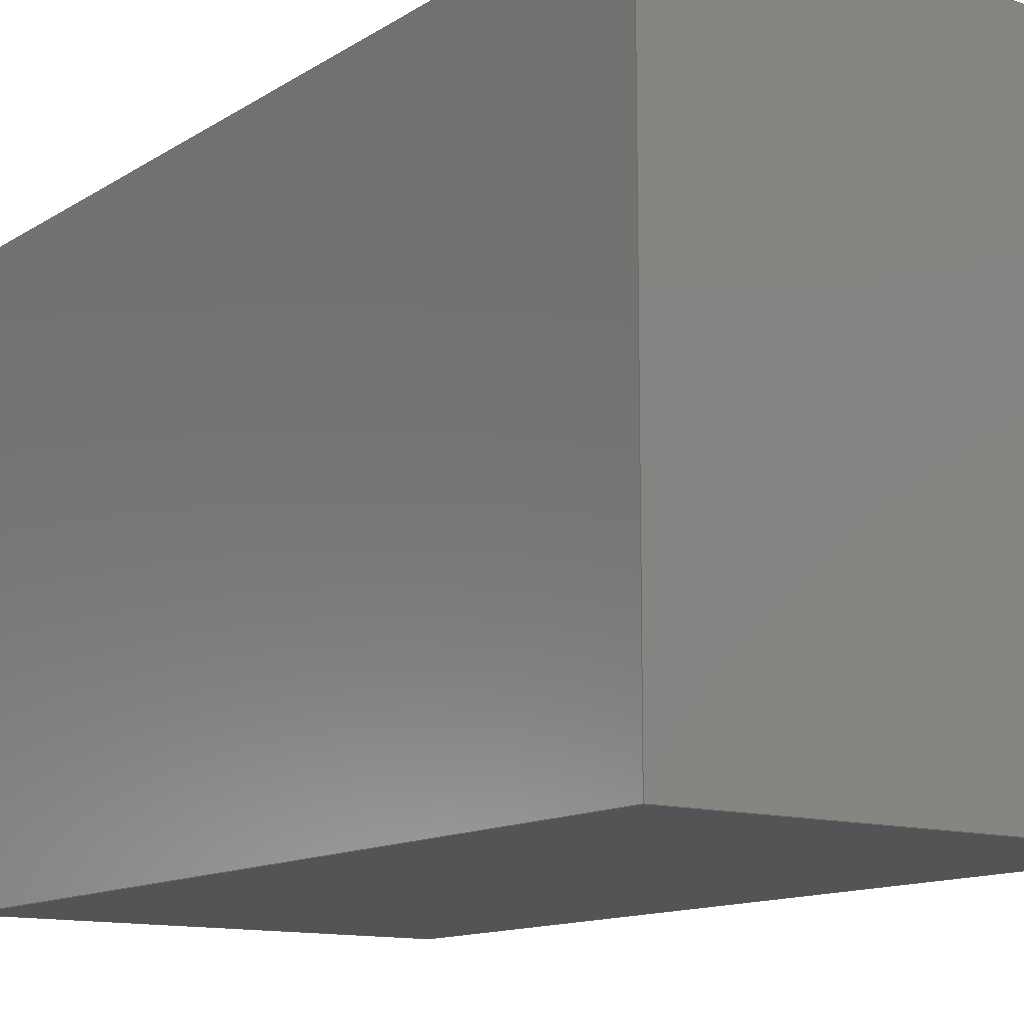
<metadata>
{"format":"step","ext":"step","renderer":"f3d","projection":"perspective","resolution":1024,"background":"white","views":[{"elev":-12.6,"azim":-35.1,"up":"+Z"}]}
</metadata>
<code>
ISO-10303-21;
DATA;
#1 = LINE ( 'NONE', #182, #24 ) ;
#2 = AXIS2_PLACEMENT_3D ( 'NONE', #76, #158, #328 ) ;
#3 = ADVANCED_FACE ( 'NONE', ( #224 ), #51, .F. ) ;
#4 = CARTESIAN_POINT ( 'NONE',  ( 80, 160, -100 ) ) ;
#5 = CARTESIAN_POINT ( 'NONE',  ( 80, 0, 0 ) ) ;
#6 = PLANE ( 'NONE',  #326 ) ;
#7 = CARTESIAN_POINT ( 'NONE',  ( 23, 132, -50 ) ) ;
#8 = PLANE ( 'NONE',  #132 ) ;
#9 = ORIENTED_EDGE ( 'NONE', *, *, #78, .F. ) ;
#10 = DIRECTION ( 'NONE',  ( -0, -0, 1 ) ) ;
#11 = ORIENTED_EDGE ( 'NONE', *, *, #15, .F. ) ;
#12 = CARTESIAN_POINT ( 'NONE',  ( 80, 0, -100 ) ) ;
#13 = VERTEX_POINT ( 'NONE', #123 ) ;
#14 =( GEOMETRIC_REPRESENTATION_CONTEXT ( 3 ) GLOBAL_UNCERTAINTY_ASSIGNED_CONTEXT ( ( #58 ) ) GLOBAL_UNIT_ASSIGNED_CONTEXT ( ( #292, #42, #245 ) ) REPRESENTATION_CONTEXT ( 'NONE', 'WORKASPACE' ) );
#15 = EDGE_CURVE ( 'NONE', #310, #87, #325, .T. ) ;
#16 =( NAMED_UNIT ( * ) PLANE_ANGLE_UNIT ( ) SI_UNIT ( $, .RADIAN. ) );
#17 = VERTEX_POINT ( 'NONE', #118 ) ;
#18 = LINE ( 'NONE', #173, #152 ) ;
#19 = ORIENTED_EDGE ( 'NONE', *, *, #307, .F. ) ;
#20 = DIRECTION ( 'NONE',  ( -0, -1, -0 ) ) ;
#21 = SHAPE_DEFINITION_REPRESENTATION ( #222, #205 ) ;
#22 = CARTESIAN_POINT ( 'NONE',  ( 23, 28, -50 ) ) ;
#23 = EDGE_CURVE ( 'NONE', #243, #268, #271, .T. ) ;
#24 = VECTOR ( 'NONE', #284, 1000 ) ;
#25 = FACE_OUTER_BOUND ( 'NONE', #301, .T. ) ;
#26 = PRODUCT_DEFINITION_CONTEXT ( 'detailed design', #120, 'design' ) ;
#27 = DIRECTION ( 'NONE',  ( 0, 0, -1 ) ) ;
#28 = LINE ( 'NONE', #4, #97 ) ;
#29 = DIRECTION ( 'NONE',  ( -1, 0, 0 ) ) ;
#30 = EDGE_CURVE ( 'NONE', #141, #310, #320, .T. ) ;
#31 = LINE ( 'NONE', #151, #304 ) ;
#32 = VECTOR ( 'NONE', #199, 1000 ) ;
#33 = LINE ( 'NONE', #99, #217 ) ;
#34 = ORIENTED_EDGE ( 'NONE', *, *, #307, .T. ) ;
#35 = CARTESIAN_POINT ( 'NONE',  ( 23, 132, 0 ) ) ;
#36 = VECTOR ( 'NONE', #266, 1000 ) ;
#37 = ORIENTED_EDGE ( 'NONE', *, *, #323, .F. ) ;
#38 =( LENGTH_UNIT ( ) NAMED_UNIT ( * ) SI_UNIT ( .MILLI., .METRE. ) );
#39 = ORIENTED_EDGE ( 'NONE', *, *, #85, .T. ) ;
#40 = DIRECTION ( 'NONE',  ( 0, -0, 1 ) ) ;
#41 = EDGE_CURVE ( 'NONE', #113, #146, #297, .T. ) ;
#42 =( NAMED_UNIT ( * ) PLANE_ANGLE_UNIT ( ) SI_UNIT ( $, .RADIAN. ) );
#43 = VERTEX_POINT ( 'NONE', #174 ) ;
#44 = PRESENTATION_LAYER_ASSIGNMENT (  '', '', ( #112 ) ) ;
#45 = EDGE_CURVE ( 'NONE', #113, #141, #28, .T. ) ;
#46 = CARTESIAN_POINT ( 'NONE',  ( 23, 28, -50 ) ) ;
#47 = ORIENTED_EDGE ( 'NONE', *, *, #172, .F. ) ;
#48 = DIRECTION ( 'NONE',  ( 1, 0, 0 ) ) ;
#49 = VERTEX_POINT ( 'NONE', #313 ) ;
#50 = VECTOR ( 'NONE', #114, 1000 ) ;
#51 = PLANE ( 'NONE',  #321 ) ;
#52 = DIRECTION ( 'NONE',  ( 0, -1, 0 ) ) ;
#53 = VECTOR ( 'NONE', #80, 1000 ) ;
#54 = LINE ( 'NONE', #12, #73 ) ;
#55 = PLANE ( 'NONE',  #178 ) ;
#56 = EDGE_CURVE ( 'NONE', #163, #251, #295, .T. ) ;
#57 = DIRECTION ( 'NONE',  ( 0, 0, -1 ) ) ;
#58 = UNCERTAINTY_MEASURE_WITH_UNIT (LENGTH_MEASURE( 1e-05 ), #292, 'distance_accuracy_value', 'NONE');
#59 = DIRECTION ( 'NONE',  ( 1, 0, 0 ) ) ;
#60 = EDGE_CURVE ( 'NONE', #294, #163, #197, .T. ) ;
#61 = ORIENTED_EDGE ( 'NONE', *, *, #203, .F. ) ;
#62 = PLANE ( 'NONE',  #276 ) ;
#63 = EDGE_LOOP ( 'NONE', ( #144, #61, #84, #246 ) ) ;
#64 = LINE ( 'NONE', #164, #36 ) ;
#65 = ORIENTED_EDGE ( 'NONE', *, *, #145, .F. ) ;
#66 = DIRECTION ( 'NONE',  ( 0, 0, -1 ) ) ;
#67 = ORIENTED_EDGE ( 'NONE', *, *, #176, .T. ) ;
#68 = ORIENTED_EDGE ( 'NONE', *, *, #45, .T. ) ;
#69 = COLOUR_RGB ( '',0.7922, 0.8196, 0.9333 ) ;
#70 = EDGE_CURVE ( 'NONE', #235, #113, #195, .T. ) ;
#71 = FACE_BOUND ( 'NONE', #189, .T. ) ;
#72 = CARTESIAN_POINT ( 'NONE',  ( 23, 132, 0 ) ) ;
#73 = VECTOR ( 'NONE', #83, 1000 ) ;
#74 = CARTESIAN_POINT ( 'NONE',  ( -1.225e-15, 160, -100 ) ) ;
#75 = DIRECTION ( 'NONE',  ( 0, 0, 1 ) ) ;
#76 = CARTESIAN_POINT ( 'NONE',  ( 57, 28, -50 ) ) ;
#77 = FACE_OUTER_BOUND ( 'NONE', #63, .T. ) ;
#78 = EDGE_CURVE ( 'NONE', #13, #17, #200, .T. ) ;
#79 = APPLICATION_CONTEXT ( 'automotive_design' ) ;
#80 = DIRECTION ( 'NONE',  ( 1, 0, 0 ) ) ;
#81 = CARTESIAN_POINT ( 'NONE',  ( 23, 28, -50 ) ) ;
#82 = ORIENTED_EDGE ( 'NONE', *, *, #60, .T. ) ;
#83 = DIRECTION ( 'NONE',  ( -1, 0, 0 ) ) ;
#84 = ORIENTED_EDGE ( 'NONE', *, *, #60, .F. ) ;
#85 = EDGE_CURVE ( 'NONE', #235, #49, #18, .T. ) ;
#86 = VECTOR ( 'NONE', #211, 1000 ) ;
#87 = VERTEX_POINT ( 'NONE', #275 ) ;
#88 = LINE ( 'NONE', #159, #231 ) ;
#89 = EDGE_LOOP ( 'NONE', ( #220, #148, #170, #82 ) ) ;
#90 = ORIENTED_EDGE ( 'NONE', *, *, #145, .T. ) ;
#91 = EDGE_LOOP ( 'NONE', ( #90, #216, #167, #39 ) ) ;
#92 = VECTOR ( 'NONE', #228, 1000 ) ;
#93 = ORIENTED_EDGE ( 'NONE', *, *, #45, .F. ) ;
#94 = DIRECTION ( 'NONE',  ( 1, 0, -0 ) ) ;
#95 = EDGE_CURVE ( 'NONE', #294, #13, #319, .T. ) ;
#96 = DIRECTION ( 'NONE',  ( -1, -0, -0 ) ) ;
#97 = VECTOR ( 'NONE', #206, 1000 ) ;
#98 = CARTESIAN_POINT ( 'NONE',  ( 80, 160, 0 ) ) ;
#99 = CARTESIAN_POINT ( 'NONE',  ( 57, 28, 0 ) ) ;
#100 = ADVANCED_FACE ( 'NONE', ( #71, #155 ), #285, .F. ) ;
#101 = FACE_OUTER_BOUND ( 'NONE', #91, .T. ) ;
#102 = VECTOR ( 'NONE', #20, 1000 ) ;
#103 = CARTESIAN_POINT ( 'NONE',  ( 0, 160, 0 ) ) ;
#104 = CARTESIAN_POINT ( 'NONE',  ( 80, 160, -100 ) ) ;
#105 = CARTESIAN_POINT ( 'NONE',  ( -1.225e-15, 160, -100 ) ) ;
#106 = DIRECTION ( 'NONE',  ( 0, 1, 0 ) ) ;
#107 = DIRECTION ( 'NONE',  ( -0, -0, 1 ) ) ;
#108 = ORIENTED_EDGE ( 'NONE', *, *, #280, .F. ) ;
#109 = CARTESIAN_POINT ( 'NONE',  ( 23, 28, -50 ) ) ;
#110 = ORIENTED_EDGE ( 'NONE', *, *, #70, .T. ) ;
#111 = FACE_OUTER_BOUND ( 'NONE', #262, .T. ) ;
#112 = STYLED_ITEM ( 'NONE', ( #161 ), #254 ) ;
#113 = VERTEX_POINT ( 'NONE', #104 ) ;
#114 = DIRECTION ( 'NONE',  ( -1, -0, -0 ) ) ;
#115 = EDGE_LOOP ( 'NONE', ( #135, #108, #93, #238 ) ) ;
#116 = EDGE_LOOP ( 'NONE', ( #185, #253, #165, #212 ) ) ;
#117 = CARTESIAN_POINT ( 'NONE',  ( 0, 0, 0 ) ) ;
#118 = CARTESIAN_POINT ( 'NONE',  ( 57, 28, 0 ) ) ;
#119 = VECTOR ( 'NONE', #327, 1000 ) ;
#120 = APPLICATION_CONTEXT ( 'automotive_design' ) ;
#121 = DIRECTION ( 'NONE',  ( 0, -0, 1 ) ) ;
#122 = APPLICATION_PROTOCOL_DEFINITION ( 'draft international standard', 'automotive_design', 1998, #120 ) ;
#123 = CARTESIAN_POINT ( 'NONE',  ( 23, 28, 0 ) ) ;
#124 = AXIS2_PLACEMENT_3D ( 'NONE', #202, #128, #75 ) ;
#125 = CARTESIAN_POINT ( 'NONE',  ( 80, 160, 0 ) ) ;
#126 = ADVANCED_FACE ( 'NONE', ( #255 ), #177, .F. ) ;
#127 = CARTESIAN_POINT ( 'NONE',  ( 80, 0, -100 ) ) ;
#128 = DIRECTION ( 'NONE',  ( -1, 0, 0 ) ) ;
#129 = PLANE ( 'NONE',  #282 ) ;
#130 = DIRECTION ( 'NONE',  ( 0, -0, -1 ) ) ;
#131 = EDGE_LOOP ( 'NONE', ( #67, #137, #223, #299 ) ) ;
#132 = AXIS2_PLACEMENT_3D ( 'NONE', #316, #270, #40 ) ;
#133 = SURFACE_STYLE_USAGE ( .BOTH. , #269 ) ;
#134 = ADVANCED_FACE ( 'NONE', ( #25 ), #55, .F. ) ;
#135 = ORIENTED_EDGE ( 'NONE', *, *, #267, .T. ) ;
#136 = SURFACE_STYLE_FILL_AREA ( #283 ) ;
#137 = ORIENTED_EDGE ( 'NONE', *, *, #85, .F. ) ;
#138 = LINE ( 'NONE', #7, #50 ) ;
#139 = ORIENTED_EDGE ( 'NONE', *, *, #241, .T. ) ;
#140 = VECTOR ( 'NONE', #196, 1000 ) ;
#141 = VERTEX_POINT ( 'NONE', #74 ) ;
#142 = CARTESIAN_POINT ( 'NONE',  ( 23, 28, 0 ) ) ;
#143 = DIRECTION ( 'NONE',  ( -0, -0, 1 ) ) ;
#144 = ORIENTED_EDGE ( 'NONE', *, *, #78, .T. ) ;
#145 = EDGE_CURVE ( 'NONE', #49, #146, #279, .T. ) ;
#146 = VERTEX_POINT ( 'NONE', #127 ) ;
#147 = VECTOR ( 'NONE', #143, 1000 ) ;
#148 = ORIENTED_EDGE ( 'NONE', *, *, #286, .T. ) ;
#149 = ORIENTED_EDGE ( 'NONE', *, *, #181, .T. ) ;
#150 = PRODUCT_RELATED_PRODUCT_CATEGORY ( 'part', '', ( #154 ) ) ;
#151 = CARTESIAN_POINT ( 'NONE',  ( 0, 160, 0 ) ) ;
#152 = VECTOR ( 'NONE', #221, 1000 ) ;
#153 = FILL_AREA_STYLE_COLOUR ( '', #69 ) ;
#154 = PRODUCT ( 'SMT_Mortise', 'SMT_Mortise', '', ( #247 ) ) ;
#155 = FACE_OUTER_BOUND ( 'NONE', #131, .T. ) ;
#156 = UNCERTAINTY_MEASURE_WITH_UNIT (LENGTH_MEASURE( 1e-05 ), #38, 'distance_accuracy_value', 'NONE');
#157 = CARTESIAN_POINT ( 'NONE',  ( 0, 0, 0 ) ) ;
#158 = DIRECTION ( 'NONE',  ( 1, -0, 0 ) ) ;
#159 = CARTESIAN_POINT ( 'NONE',  ( 57, 132, -50 ) ) ;
#160 = PRODUCT_DEFINITION ( 'UNKNOWN', '', #183, #26 ) ;
#161 = PRESENTATION_STYLE_ASSIGNMENT (( #133 ) ) ;
#162 = LINE ( 'NONE', #109, #86 ) ;
#163 = VERTEX_POINT ( 'NONE', #230 ) ;
#164 = CARTESIAN_POINT ( 'NONE',  ( -1.225e-15, 0, -100 ) ) ;
#165 = ORIENTED_EDGE ( 'NONE', *, *, #311, .F. ) ;
#166 = DIRECTION ( 'NONE',  ( -0, -1, -0 ) ) ;
#167 = ORIENTED_EDGE ( 'NONE', *, *, #70, .F. ) ;
#168 = DIRECTION ( 'NONE',  ( 0, 0, 1 ) ) ;
#169 = CLOSED_SHELL ( 'NONE', ( #252, #100, #229, #3, #300, #134, #233, #209, #126, #277, #317 ) ) ;
#170 = ORIENTED_EDGE ( 'NONE', *, *, #311, .T. ) ;
#171 = CARTESIAN_POINT ( 'NONE',  ( 80, 160, -100 ) ) ;
#172 = EDGE_CURVE ( 'NONE', #268, #13, #1, .T. ) ;
#173 = CARTESIAN_POINT ( 'NONE',  ( 80, 160, 0 ) ) ;
#174 = CARTESIAN_POINT ( 'NONE',  ( -1.225e-15, 0, -100 ) ) ;
#175 = VECTOR ( 'NONE', #96, 1000 ) ;
#176 = EDGE_CURVE ( 'NONE', #87, #49, #207, .T. ) ;
#177 = PLANE ( 'NONE',  #124 ) ;
#178 = AXIS2_PLACEMENT_3D ( 'NONE', #157, #259, #308 ) ;
#179 = CARTESIAN_POINT ( 'NONE',  ( 57, 132, 0 ) ) ;
#180 = FACE_OUTER_BOUND ( 'NONE', #314, .T. ) ;
#181 = EDGE_CURVE ( 'NONE', #310, #235, #31, .T. ) ;
#182 = CARTESIAN_POINT ( 'NONE',  ( 23, 28, 0 ) ) ;
#183 = PRODUCT_DEFINITION_FORMATION_WITH_SPECIFIED_SOURCE ( 'ANY', '', #154, .NOT_KNOWN. ) ;
#184 = CARTESIAN_POINT ( 'NONE',  ( 0, 160, 0 ) ) ;
#185 = ORIENTED_EDGE ( 'NONE', *, *, #172, .T. ) ;
#186 = PLANE ( 'NONE',  #250 ) ;
#187 = VECTOR ( 'NONE', #272, 1000 ) ;
#188 = DIRECTION ( 'NONE',  ( 0, -0, 1 ) ) ;
#189 = EDGE_LOOP ( 'NONE', ( #249, #290, #9, #47 ) ) ;
#190 = LINE ( 'NONE', #242, #226 ) ;
#191 = ORIENTED_EDGE ( 'NONE', *, *, #280, .T. ) ;
#192 = ORIENTED_EDGE ( 'NONE', *, *, #286, .F. ) ;
#193 = VECTOR ( 'NONE', #27, 1000 ) ;
#194 = CARTESIAN_POINT ( 'NONE',  ( -1.225e-15, 160, -100 ) ) ;
#195 = LINE ( 'NONE', #98, #210 ) ;
#196 = DIRECTION ( 'NONE',  ( -0, -1, -0 ) ) ;
#197 = LINE ( 'NONE', #22, #187 ) ;
#198 = CARTESIAN_POINT ( 'NONE',  ( 0, 160, 0 ) ) ;
#199 = DIRECTION ( 'NONE',  ( 1.225e-17, 0, 1 ) ) ;
#200 = LINE ( 'NONE', #142, #309 ) ;
#201 = CARTESIAN_POINT ( 'NONE',  ( 57, 132, -50 ) ) ;
#202 = CARTESIAN_POINT ( 'NONE',  ( 23, 28, -50 ) ) ;
#203 = EDGE_CURVE ( 'NONE', #163, #17, #306, .T. ) ;
#204 = CARTESIAN_POINT ( 'NONE',  ( 57, 28, -50 ) ) ;
#205 = ADVANCED_BREP_SHAPE_REPRESENTATION ( 'SMT_Mortise', ( #254, #244 ), #14 ) ;
#206 = DIRECTION ( 'NONE',  ( -1, 0, 0 ) ) ;
#207 = LINE ( 'NONE', #257, #53 ) ;
#208 = DIRECTION ( 'NONE',  ( 1, 0, -1.225e-17 ) ) ;
#209 = ADVANCED_FACE ( 'NONE', ( #77 ), #129, .F. ) ;
#210 = VECTOR ( 'NONE', #298, 1000 ) ;
#211 = DIRECTION ( 'NONE',  ( -0, -1, -0 ) ) ;
#212 = ORIENTED_EDGE ( 'NONE', *, *, #258, .T. ) ;
#213 = FACE_OUTER_BOUND ( 'NONE', #89, .T. ) ;
#214 = EDGE_LOOP ( 'NONE', ( #225, #315, #192, #34 ) ) ;
#215 = CARTESIAN_POINT ( 'NONE',  ( 0, 0, -50 ) ) ;
#216 = ORIENTED_EDGE ( 'NONE', *, *, #41, .F. ) ;
#217 = VECTOR ( 'NONE', #234, 1000 ) ;
#218 = CARTESIAN_POINT ( 'NONE',  ( 0, 160, 0 ) ) ;
#219 = ORIENTED_EDGE ( 'NONE', *, *, #56, .F. ) ;
#220 = ORIENTED_EDGE ( 'NONE', *, *, #56, .T. ) ;
#221 = DIRECTION ( 'NONE',  ( -0, -1, -0 ) ) ;
#222 = PRODUCT_DEFINITION_SHAPE ( 'NONE', 'NONE',  #160 ) ;
#223 = ORIENTED_EDGE ( 'NONE', *, *, #181, .F. ) ;
#224 = FACE_OUTER_BOUND ( 'NONE', #115, .T. ) ;
#225 = ORIENTED_EDGE ( 'NONE', *, *, #23, .T. ) ;
#226 = VECTOR ( 'NONE', #166, 1000 ) ;
#227 = CARTESIAN_POINT ( 'NONE',  ( 80, 160, 0 ) ) ;
#228 = DIRECTION ( 'NONE',  ( -0, -0, 1 ) ) ;
#229 = ADVANCED_FACE ( 'NONE', ( #101 ), #281, .F. ) ;
#230 = CARTESIAN_POINT ( 'NONE',  ( 57, 28, -50 ) ) ;
#231 = VECTOR ( 'NONE', #10, 1000 ) ;
#232 = FACE_OUTER_BOUND ( 'NONE', #278, .T. ) ;
#233 = ADVANCED_FACE ( 'NONE', ( #232 ), #305, .F. ) ;
#234 = DIRECTION ( 'NONE',  ( 0, 1, 0 ) ) ;
#235 = VERTEX_POINT ( 'NONE', #125 ) ;
#236 = MECHANICAL_DESIGN_GEOMETRIC_PRESENTATION_REPRESENTATION (  '', ( #112 ), #256 ) ;
#237 = FACE_OUTER_BOUND ( 'NONE', #214, .T. ) ;
#238 = ORIENTED_EDGE ( 'NONE', *, *, #41, .T. ) ;
#239 =( NAMED_UNIT ( * ) SI_UNIT ( $, .STERADIAN. ) SOLID_ANGLE_UNIT ( ) );
#240 = VERTEX_POINT ( 'NONE', #261 ) ;
#241 = EDGE_CURVE ( 'NONE', #17, #243, #33, .T. ) ;
#242 = CARTESIAN_POINT ( 'NONE',  ( -1.225e-15, 160, -100 ) ) ;
#243 = VERTEX_POINT ( 'NONE', #179 ) ;
#244 = AXIS2_PLACEMENT_3D ( 'NONE', #117, #168, #48 ) ;
#245 =( NAMED_UNIT ( * ) SI_UNIT ( $, .STERADIAN. ) SOLID_ANGLE_UNIT ( ) );
#246 = ORIENTED_EDGE ( 'NONE', *, *, #95, .T. ) ;
#247 = PRODUCT_CONTEXT ( 'NONE', #79, 'mechanical' ) ;
#248 = CARTESIAN_POINT ( 'NONE',  ( 57, 28, -50 ) ) ;
#249 = ORIENTED_EDGE ( 'NONE', *, *, #23, .F. ) ;
#250 = AXIS2_PLACEMENT_3D ( 'NONE', #184, #106, #188 ) ;
#251 = VERTEX_POINT ( 'NONE', #201 ) ;
#252 = ADVANCED_FACE ( 'NONE', ( #180 ), #6, .F. ) ;
#253 = ORIENTED_EDGE ( 'NONE', *, *, #95, .F. ) ;
#254 = MANIFOLD_SOLID_BREP ( 'Cut-Extrude2', #169 ) ;
#255 = FACE_OUTER_BOUND ( 'NONE', #116, .T. ) ;
#256 =( GEOMETRIC_REPRESENTATION_CONTEXT ( 3 ) GLOBAL_UNCERTAINTY_ASSIGNED_CONTEXT ( ( #156 ) ) GLOBAL_UNIT_ASSIGNED_CONTEXT ( ( #38, #16, #239 ) ) REPRESENTATION_CONTEXT ( 'NONE', 'WORKASPACE' ) );
#257 = CARTESIAN_POINT ( 'NONE',  ( 0, 0, 0 ) ) ;
#258 = EDGE_CURVE ( 'NONE', #240, #268, #322, .T. ) ;
#259 = DIRECTION ( 'NONE',  ( 0, 1, 0 ) ) ;
#260 = DIRECTION ( 'NONE',  ( -1, 0, -0 ) ) ;
#261 = CARTESIAN_POINT ( 'NONE',  ( 23, 132, -50 ) ) ;
#262 = EDGE_LOOP ( 'NONE', ( #289, #149, #110, #68 ) ) ;
#263 = CARTESIAN_POINT ( 'NONE',  ( 23, 132, -50 ) ) ;
#264 = ORIENTED_EDGE ( 'NONE', *, *, #267, .F. ) ;
#265 = VECTOR ( 'NONE', #107, 1000 ) ;
#266 = DIRECTION ( 'NONE',  ( 1.225e-17, 0, 1 ) ) ;
#267 = EDGE_CURVE ( 'NONE', #146, #43, #54, .T. ) ;
#268 = VERTEX_POINT ( 'NONE', #35 ) ;
#269 = SURFACE_SIDE_STYLE ('',( #136 ) ) ;
#270 = DIRECTION ( 'NONE',  ( -0, 1, 0 ) ) ;
#271 = LINE ( 'NONE', #72, #175 ) ;
#272 = DIRECTION ( 'NONE',  ( 1, 0, 0 ) ) ;
#273 = CARTESIAN_POINT ( 'NONE',  ( 80, 160, -100 ) ) ;
#274 = APPLICATION_PROTOCOL_DEFINITION ( 'draft international standard', 'automotive_design', 1998, #79 ) ;
#275 = CARTESIAN_POINT ( 'NONE',  ( 0, 0, 0 ) ) ;
#276 = AXIS2_PLACEMENT_3D ( 'NONE', #215, #66, #288 ) ;
#277 = ADVANCED_FACE ( 'NONE', ( #237 ), #8, .F. ) ;
#278 = EDGE_LOOP ( 'NONE', ( #139, #19, #219, #296 ) ) ;
#279 = LINE ( 'NONE', #5, #193 ) ;
#280 = EDGE_CURVE ( 'NONE', #141, #43, #190, .T. ) ;
#281 = PLANE ( 'NONE',  #287 ) ;
#282 = AXIS2_PLACEMENT_3D ( 'NONE', #329, #52, #130 ) ;
#283 = FILL_AREA_STYLE ('',( #153 ) ) ;
#284 = DIRECTION ( 'NONE',  ( -0, -1, -0 ) ) ;
#285 = PLANE ( 'NONE',  #291 ) ;
#286 = EDGE_CURVE ( 'NONE', #251, #240, #138, .T. ) ;
#287 = AXIS2_PLACEMENT_3D ( 'NONE', #227, #29, #303 ) ;
#288 = DIRECTION ( 'NONE',  ( -1, 0, -0 ) ) ;
#289 = ORIENTED_EDGE ( 'NONE', *, *, #30, .T. ) ;
#290 = ORIENTED_EDGE ( 'NONE', *, *, #241, .F. ) ;
#291 = AXIS2_PLACEMENT_3D ( 'NONE', #103, #57, #260 ) ;
#292 =( LENGTH_UNIT ( ) NAMED_UNIT ( * ) SI_UNIT ( .MILLI., .METRE. ) );
#293 = ORIENTED_EDGE ( 'NONE', *, *, #30, .F. ) ;
#294 = VERTEX_POINT ( 'NONE', #81 ) ;
#295 = LINE ( 'NONE', #248, #119 ) ;
#296 = ORIENTED_EDGE ( 'NONE', *, *, #203, .T. ) ;
#297 = LINE ( 'NONE', #171, #102 ) ;
#298 = DIRECTION ( 'NONE',  ( 0, 0, -1 ) ) ;
#299 = ORIENTED_EDGE ( 'NONE', *, *, #15, .T. ) ;
#300 = ADVANCED_FACE ( 'NONE', ( #111 ), #186, .T. ) ;
#301 = EDGE_LOOP ( 'NONE', ( #37, #264, #65, #318 ) ) ;
#302 = DIRECTION ( 'NONE',  ( -1.225e-17, 0, -1 ) ) ;
#303 = DIRECTION ( 'NONE',  ( 0, 0, 1 ) ) ;
#304 = VECTOR ( 'NONE', #59, 1000 ) ;
#305 = PLANE ( 'NONE',  #2 ) ;
#306 = LINE ( 'NONE', #204, #92 ) ;
#307 = EDGE_CURVE ( 'NONE', #251, #243, #88, .T. ) ;
#308 = DIRECTION ( 'NONE',  ( 0, -0, 1 ) ) ;
#309 = VECTOR ( 'NONE', #324, 1000 ) ;
#310 = VERTEX_POINT ( 'NONE', #218 ) ;
#311 = EDGE_CURVE ( 'NONE', #240, #294, #162, .T. ) ;
#312 = ORIENTED_EDGE ( 'NONE', *, *, #323, .T. ) ;
#313 = CARTESIAN_POINT ( 'NONE',  ( 80, 0, 0 ) ) ;
#314 = EDGE_LOOP ( 'NONE', ( #312, #11, #293, #191 ) ) ;
#315 = ORIENTED_EDGE ( 'NONE', *, *, #258, .F. ) ;
#316 = CARTESIAN_POINT ( 'NONE',  ( 23, 132, -50 ) ) ;
#317 = ADVANCED_FACE ( 'NONE', ( #213 ), #62, .F. ) ;
#318 = ORIENTED_EDGE ( 'NONE', *, *, #176, .F. ) ;
#319 = LINE ( 'NONE', #46, #147 ) ;
#320 = LINE ( 'NONE', #194, #32 ) ;
#321 = AXIS2_PLACEMENT_3D ( 'NONE', #273, #121, #94 ) ;
#322 = LINE ( 'NONE', #263, #265 ) ;
#323 = EDGE_CURVE ( 'NONE', #43, #87, #64, .T. ) ;
#324 = DIRECTION ( 'NONE',  ( 1, 0, 0 ) ) ;
#325 = LINE ( 'NONE', #198, #140 ) ;
#326 = AXIS2_PLACEMENT_3D ( 'NONE', #105, #208, #302 ) ;
#327 = DIRECTION ( 'NONE',  ( 0, 1, 0 ) ) ;
#328 = DIRECTION ( 'NONE',  ( 0, 0, -1 ) ) ;
#329 = CARTESIAN_POINT ( 'NONE',  ( 23, 28, -50 ) ) ;
ENDSEC;
END-ISO-10303-21;

</code>
